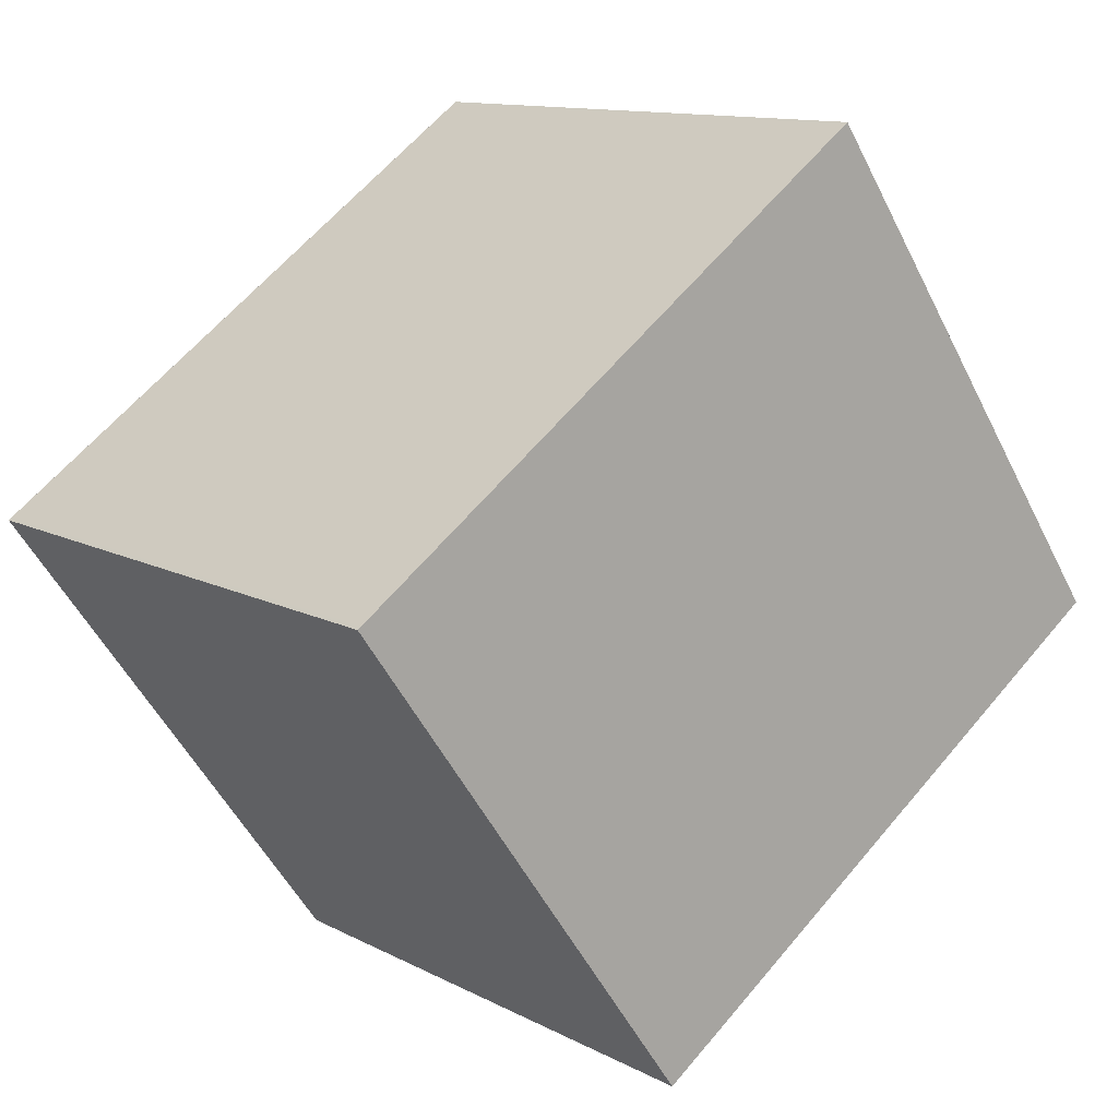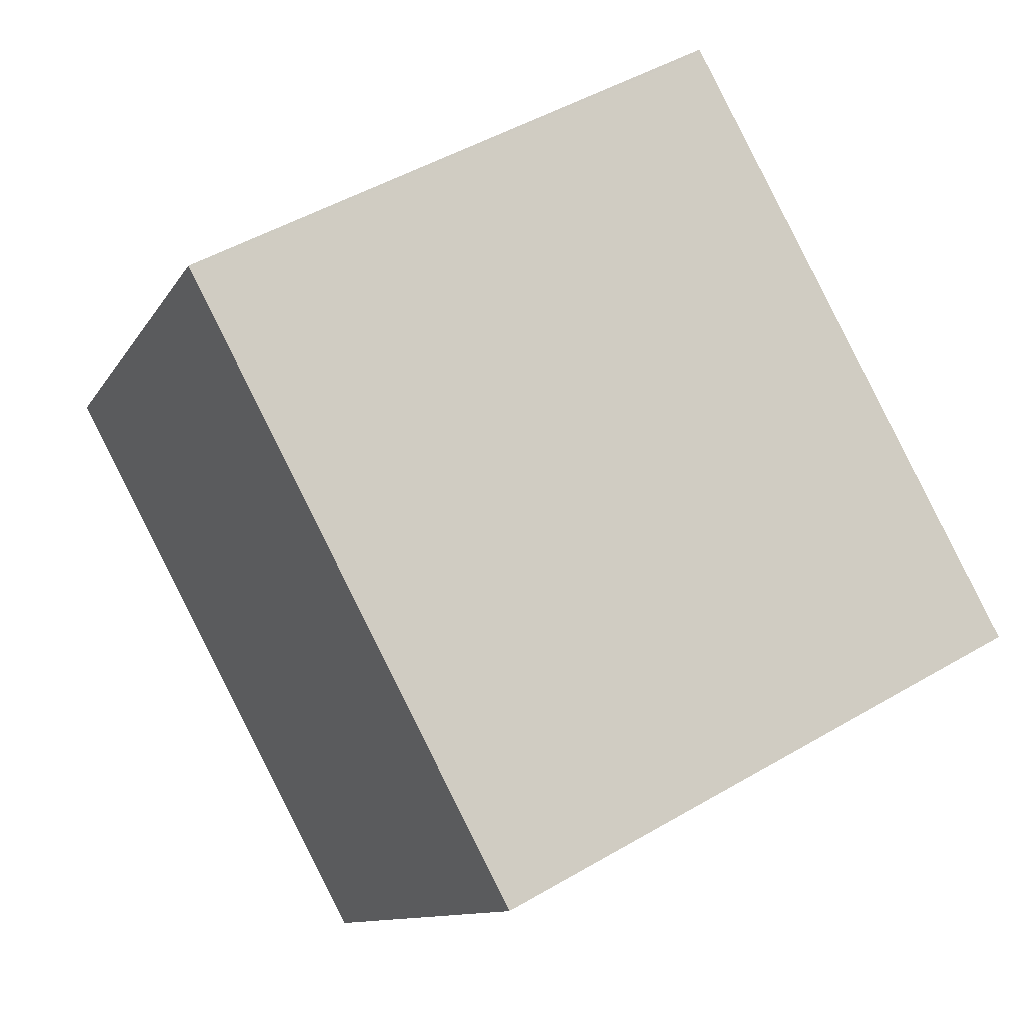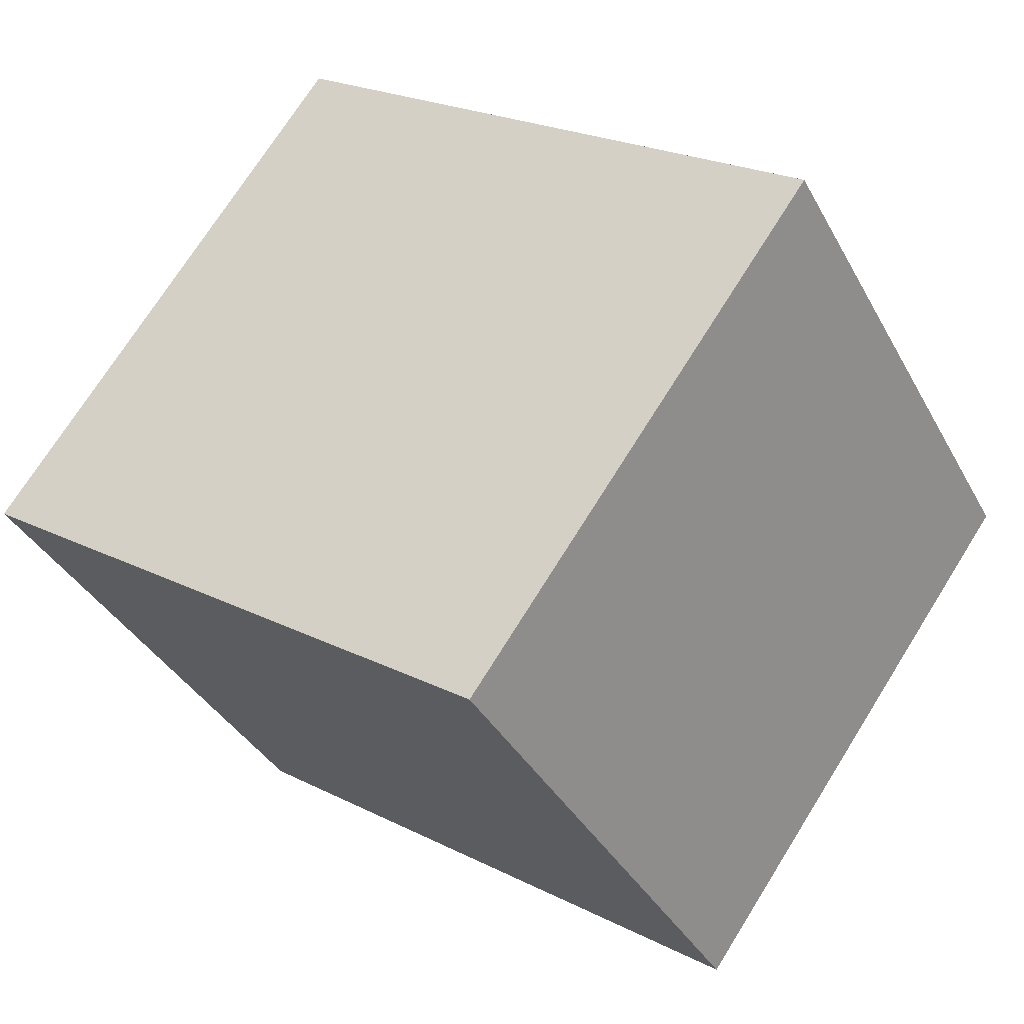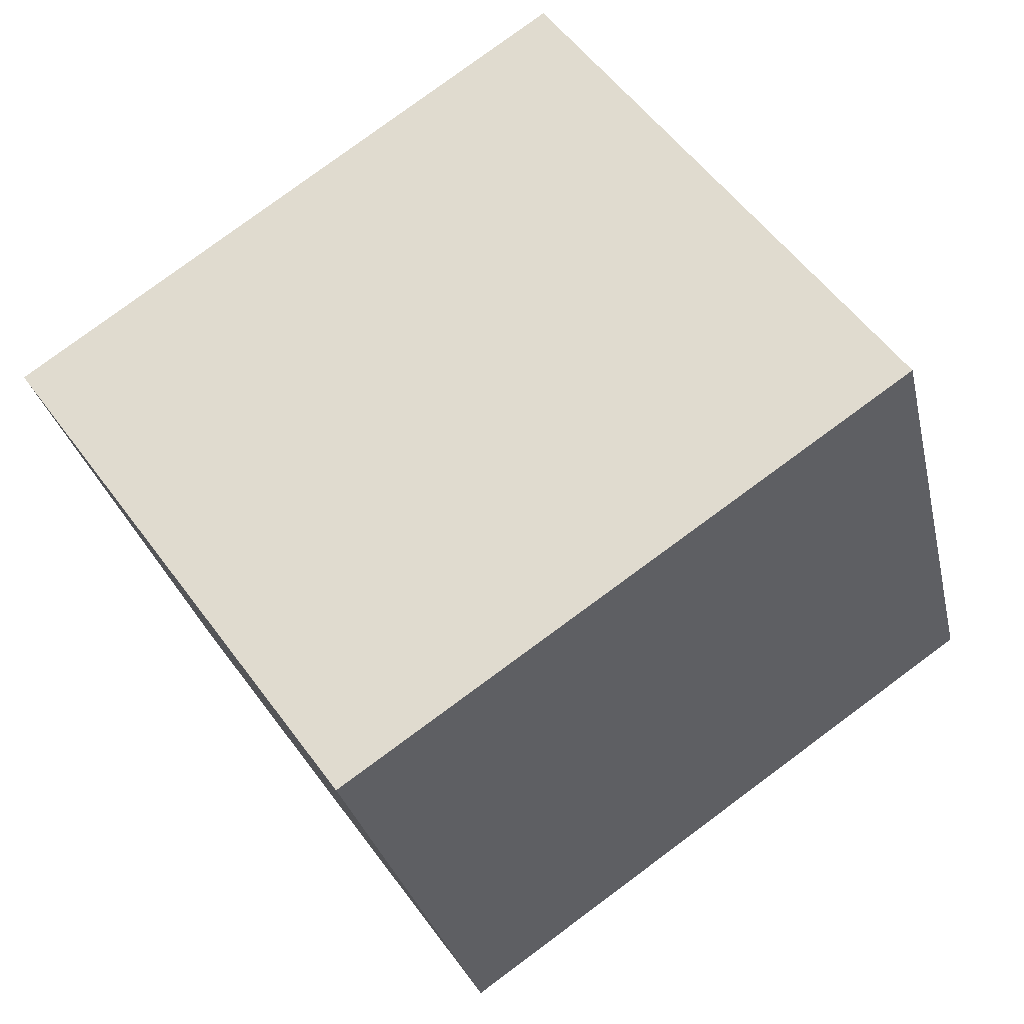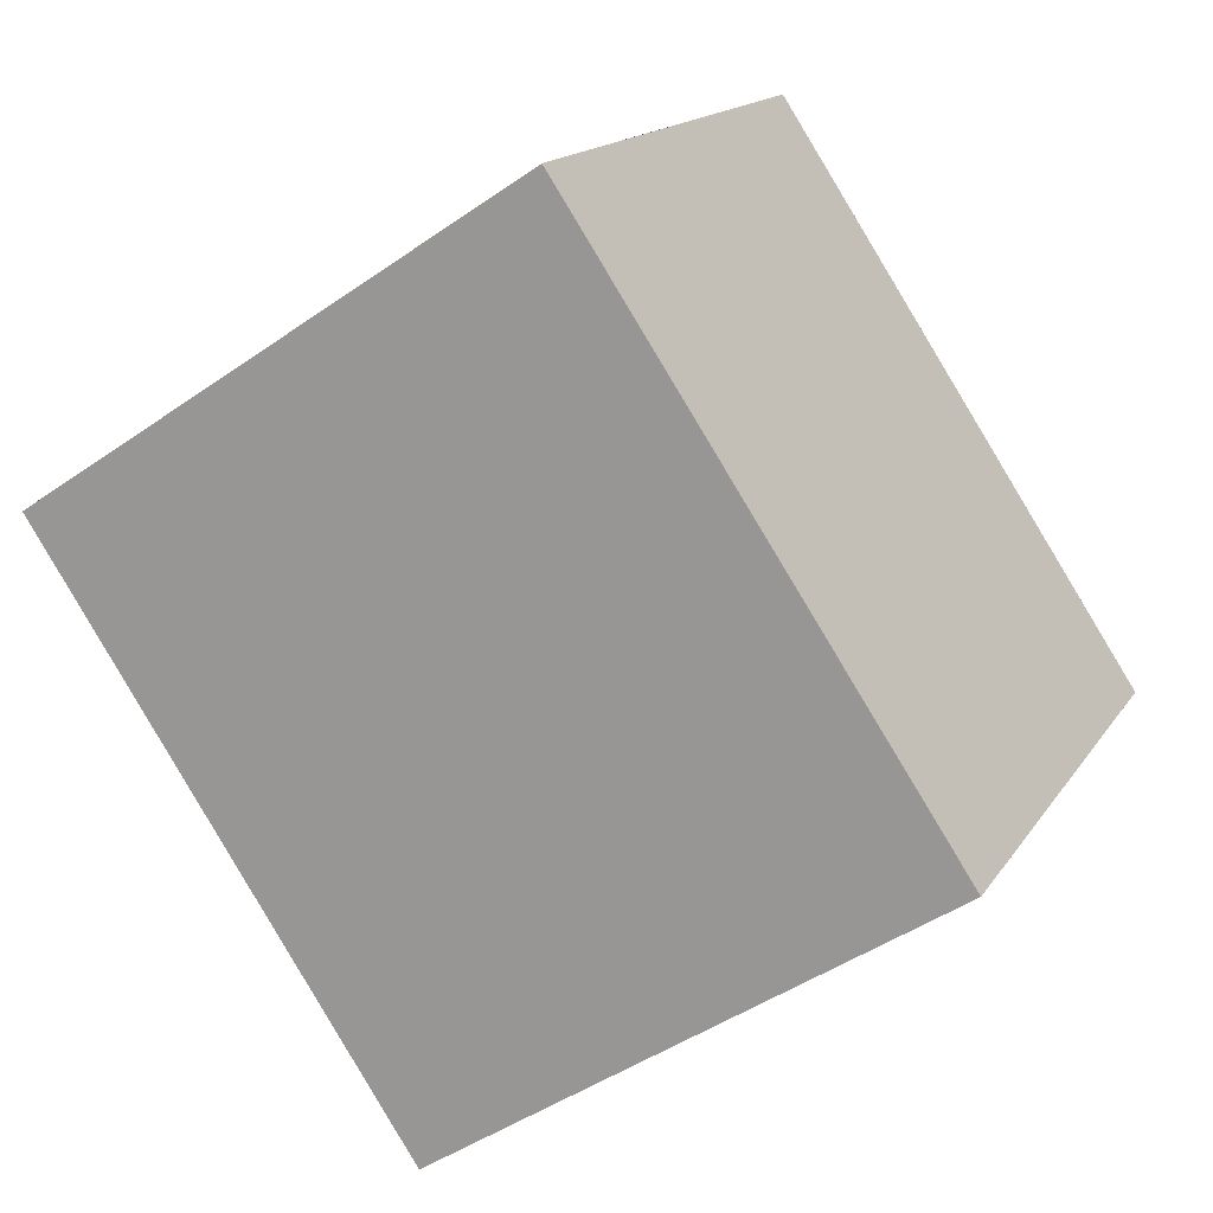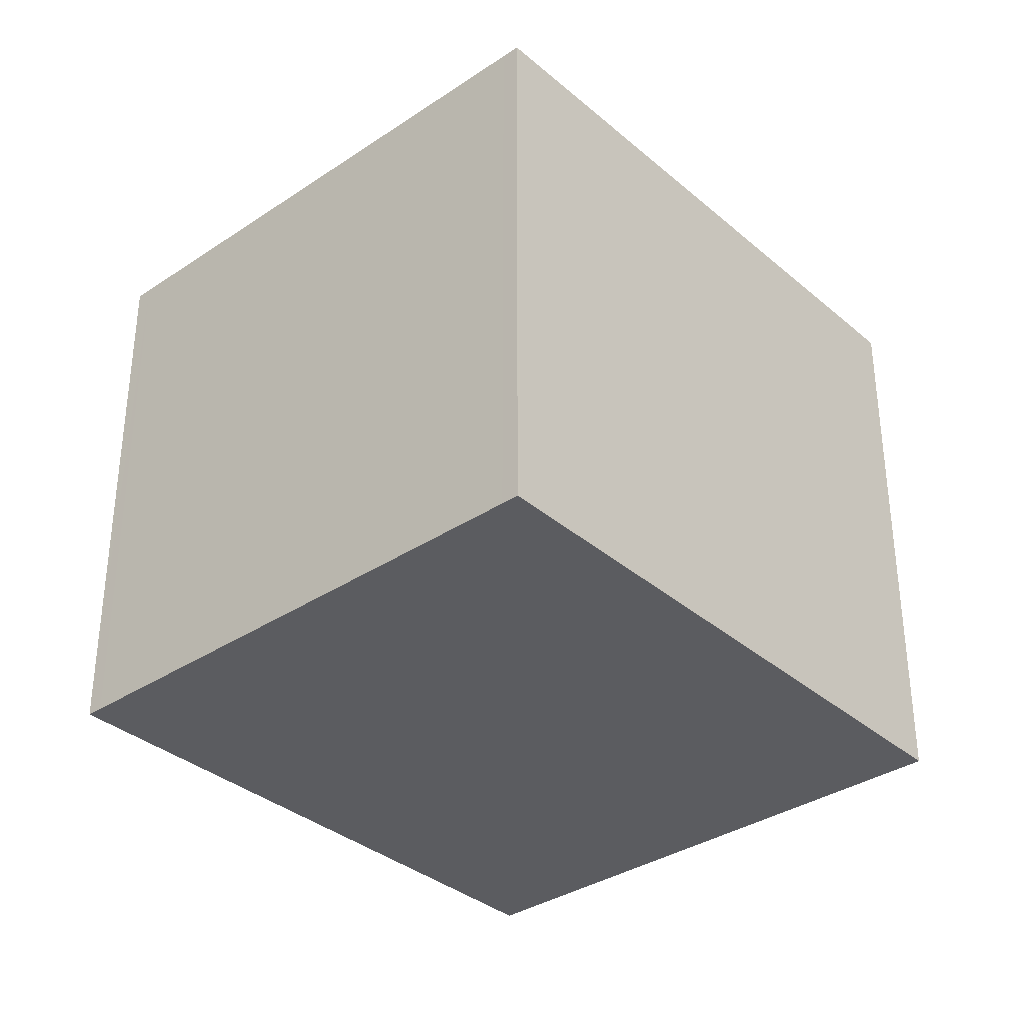
<metadata>
{"format":"obj","ext":"obj","renderer":"f3d","projection":"perspective","resolution":1024,"background":"white","views":[{"elev":11.9,"azim":-39.0,"up":"+Y"},{"elev":48.5,"azim":-123.2,"up":"+Y"},{"elev":-36.7,"azim":-154.5,"up":"+Y"},{"elev":-29.4,"azim":12.3,"up":"+Y"},{"elev":-45.8,"azim":128.8,"up":"+Y"},{"elev":-35.1,"azim":166.7,"up":"+Z"}]}
</metadata>
<code>
v -1598 -1666 2.245
v -1596 -1664 2.23
v -1594 -1666 2.205
v -1596 -1668 2.221
v -1598 -1666 2.245
v -1596 -1664 2.229
v -1596 -1665 2.229
v -1596 -1664 2.23
v -1594 -1666 2.205
v -1594 -1666 2.205
v -1596 -1668 2.221
v -1594 -1666 2.205
v -1596 -1668 2.221
v -1596 -1668 2.22
v -1598 -1666 2.245
v -1598 -1666 2.245
v -1598 -1666 2.245
v -1598 -1666 2.245
v -1598 -1666 4.441e-16
v -1598 -1666 0
v -1596 -1664 2.229
v -1596 -1664 2.23
v -1596 -1664 0
v -1596 -1664 0
v -1594 -1666 2.205
v -1594 -1666 2.205
v -1594 -1666 0
v -1594 -1666 0
v -1596 -1668 2.221
v -1596 -1668 2.221
v -1596 -1668 0
v -1596 -1668 0
v -1598 -1666 2.245
v -1598 -1666 2.245
v -1598 -1666 0
v -1598 -1666 4.441e-16
v -1594 -1666 2.205
v -1596 -1664 2.229
v -1596 -1664 0
v -1594 -1666 0
v -1596 -1664 2.23
v -1596 -1664 2.23
v -1596 -1664 0
v -1596 -1664 0
v -1596 -1668 2.22
v -1594 -1666 2.205
v -1594 -1666 0
v -1596 -1668 0
v -1598 -1666 2.245
v -1596 -1668 2.221
v -1596 -1668 0
v -1598 -1666 0
v -1594 -1666 2.205
v -1594 -1666 2.205
v -1594 -1666 0
v -1594 -1666 0
v -1596 -1668 2.221
v -1596 -1668 2.22
v -1596 -1668 0
v -1596 -1668 0
v -1596 -1664 2.23
v -1598 -1666 2.245
v -1598 -1666 0
v -1596 -1664 0
v -1598 -1666 0
v -1596 -1664 0
v -1594 -1666 0
v -1596 -1668 0
f 10 7 6 12
f 8 2 6 7
f 15 5 1 16
f 13 11 5 15
f 14 4 11 13
f 12 3 9 10
f 13 10 9 14
f 15 7 10 13
f 16 8 7 15
f 18 19 20 17
f 22 23 24 21
f 26 27 28 25
f 30 31 32 29
f 34 35 36 33
f 38 39 40 37
f 42 43 44 41
f 46 47 48 45
f 50 51 52 49
f 54 55 56 53
f 58 59 60 57
f 62 63 64 61
f 66 67 68 65

</code>
